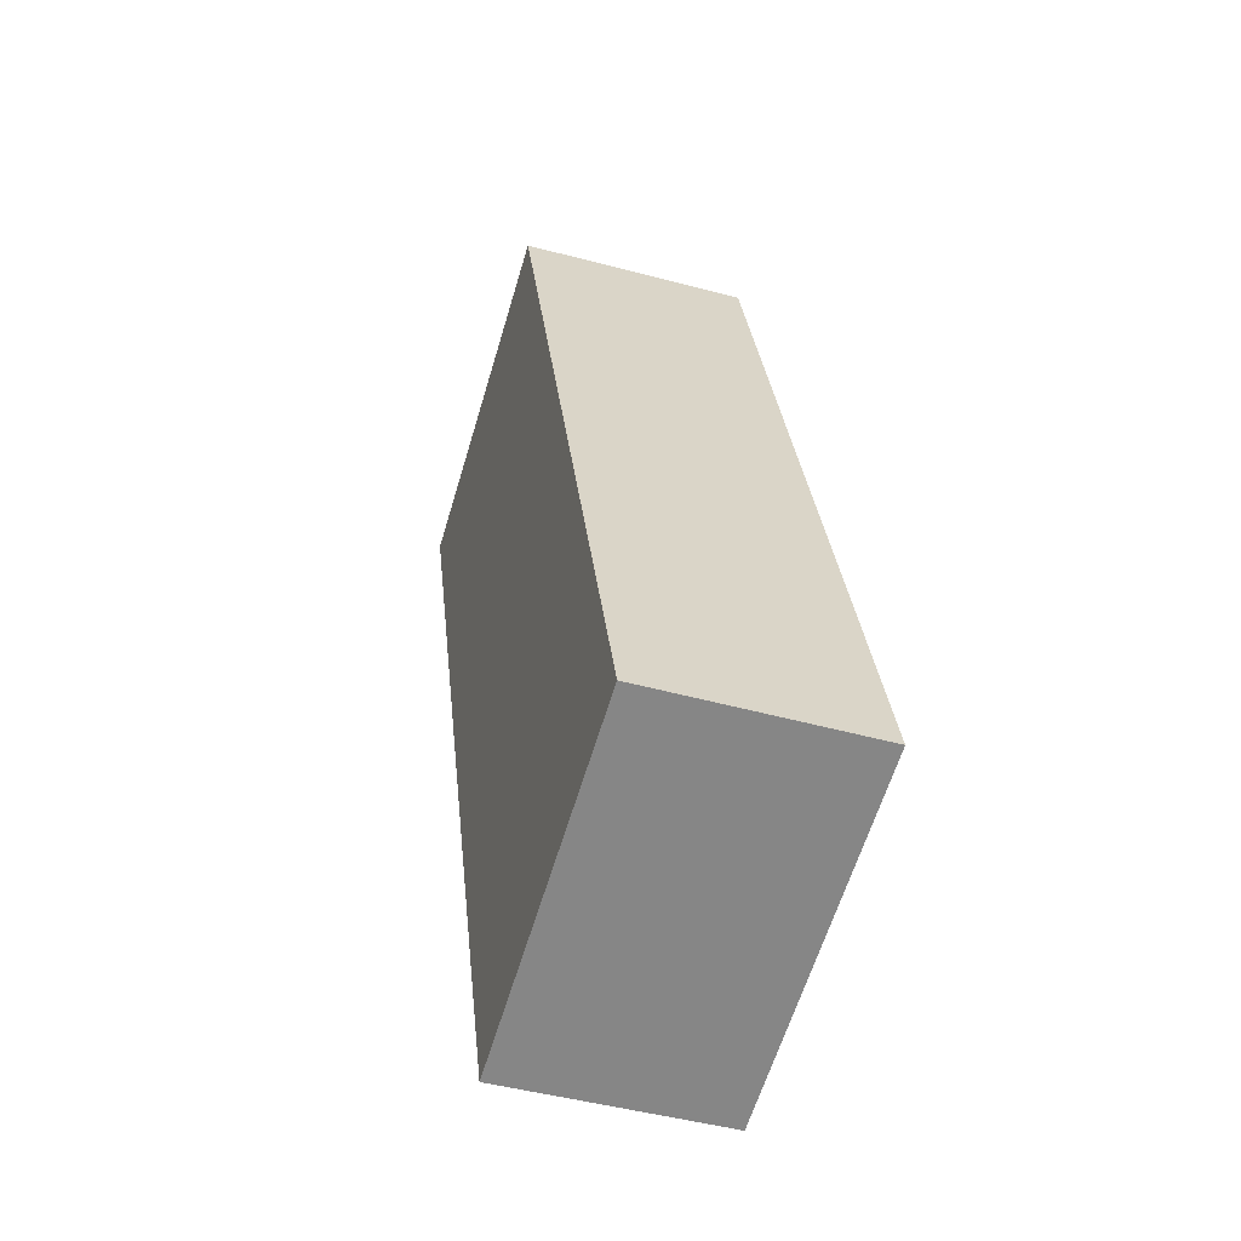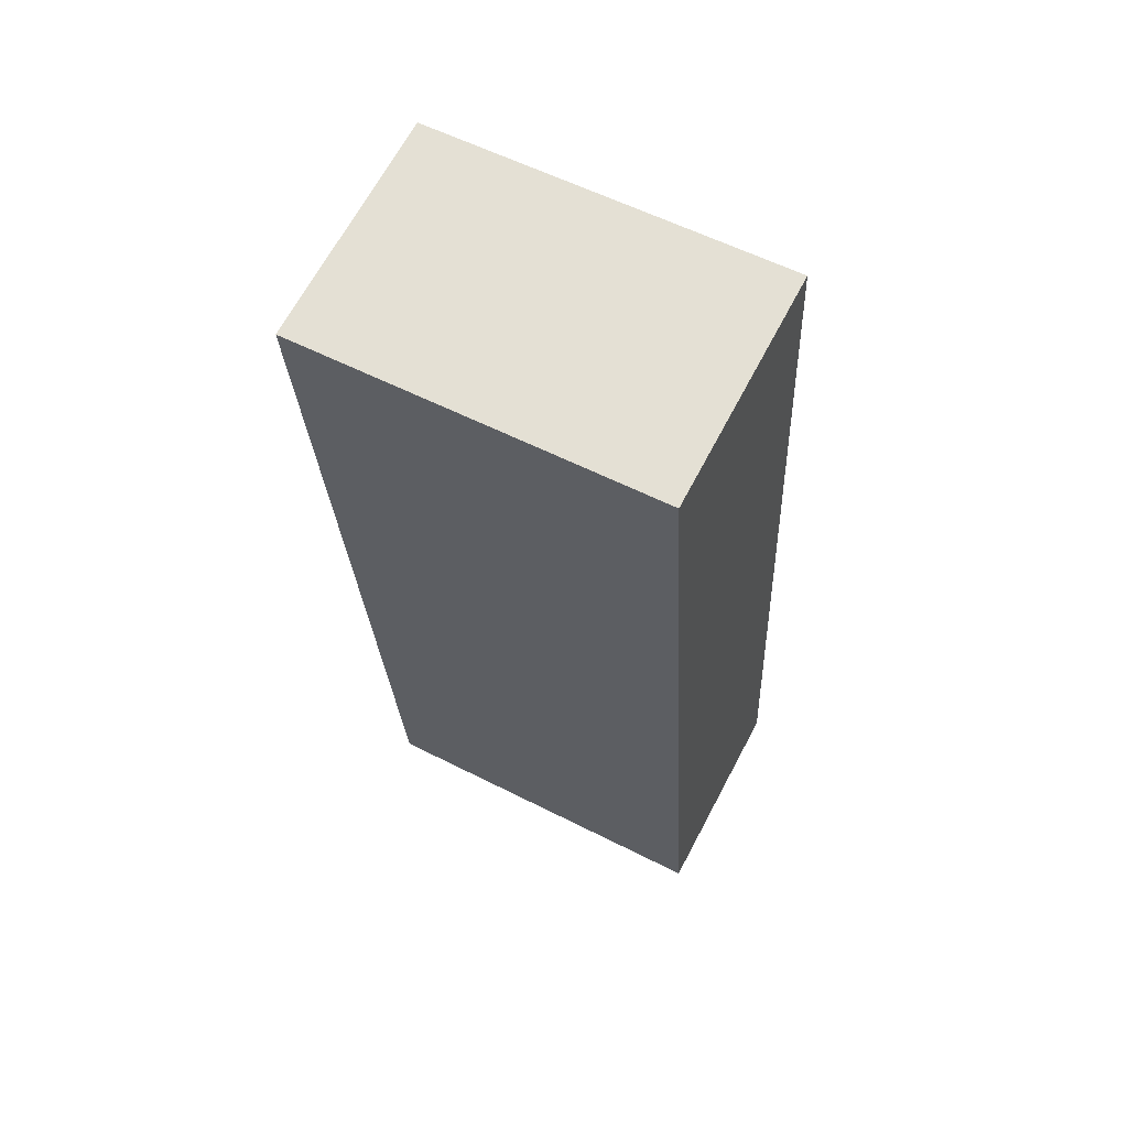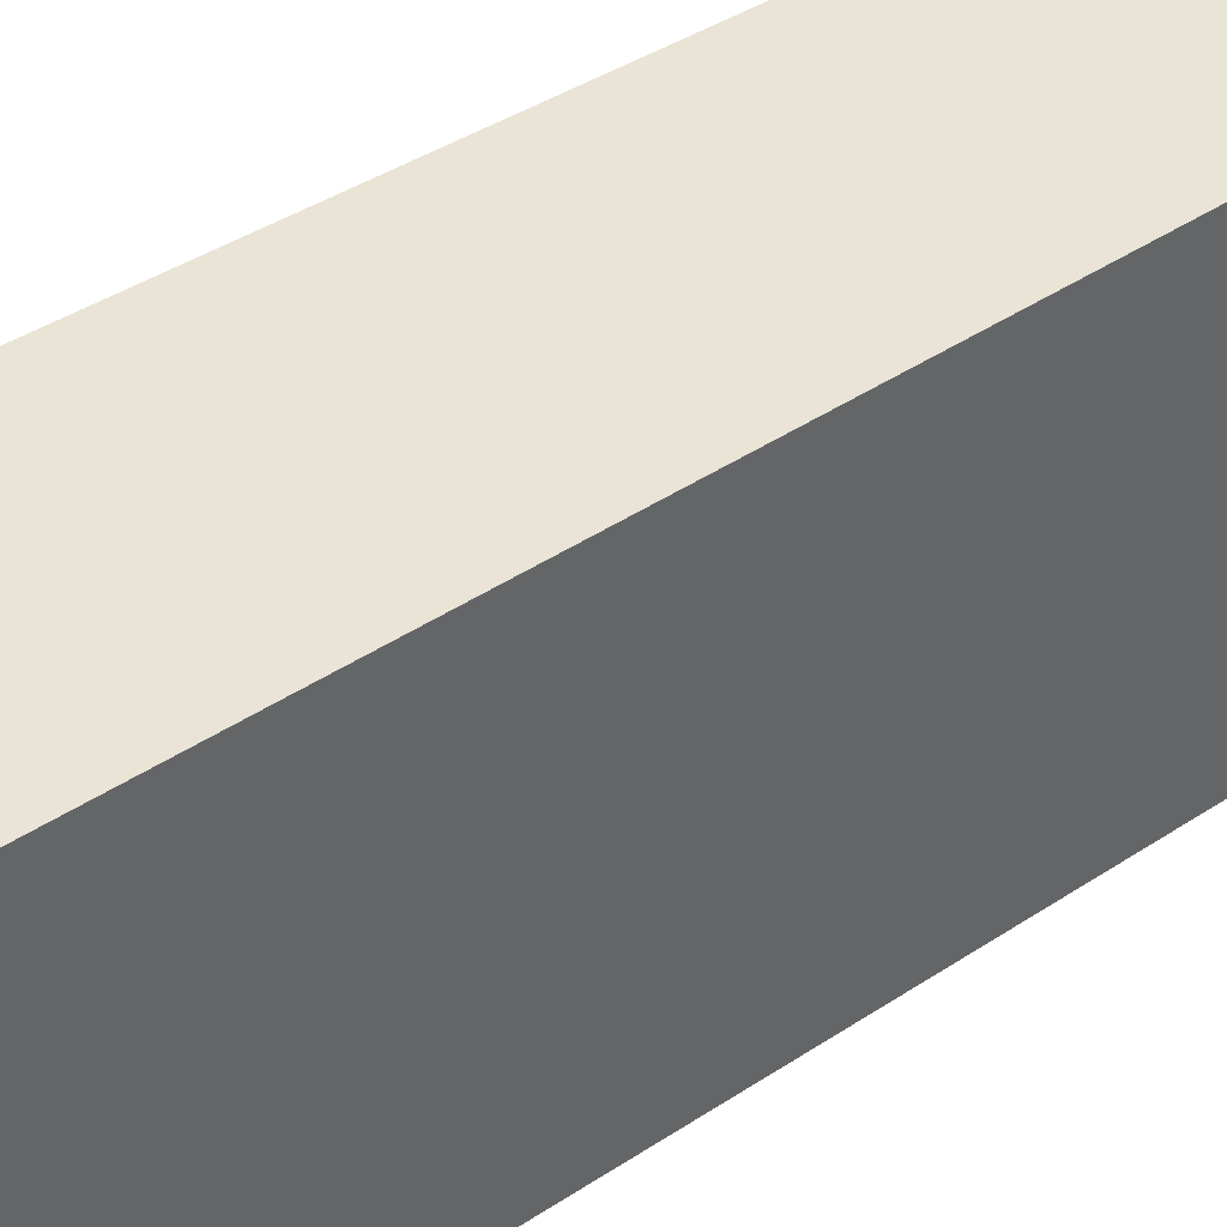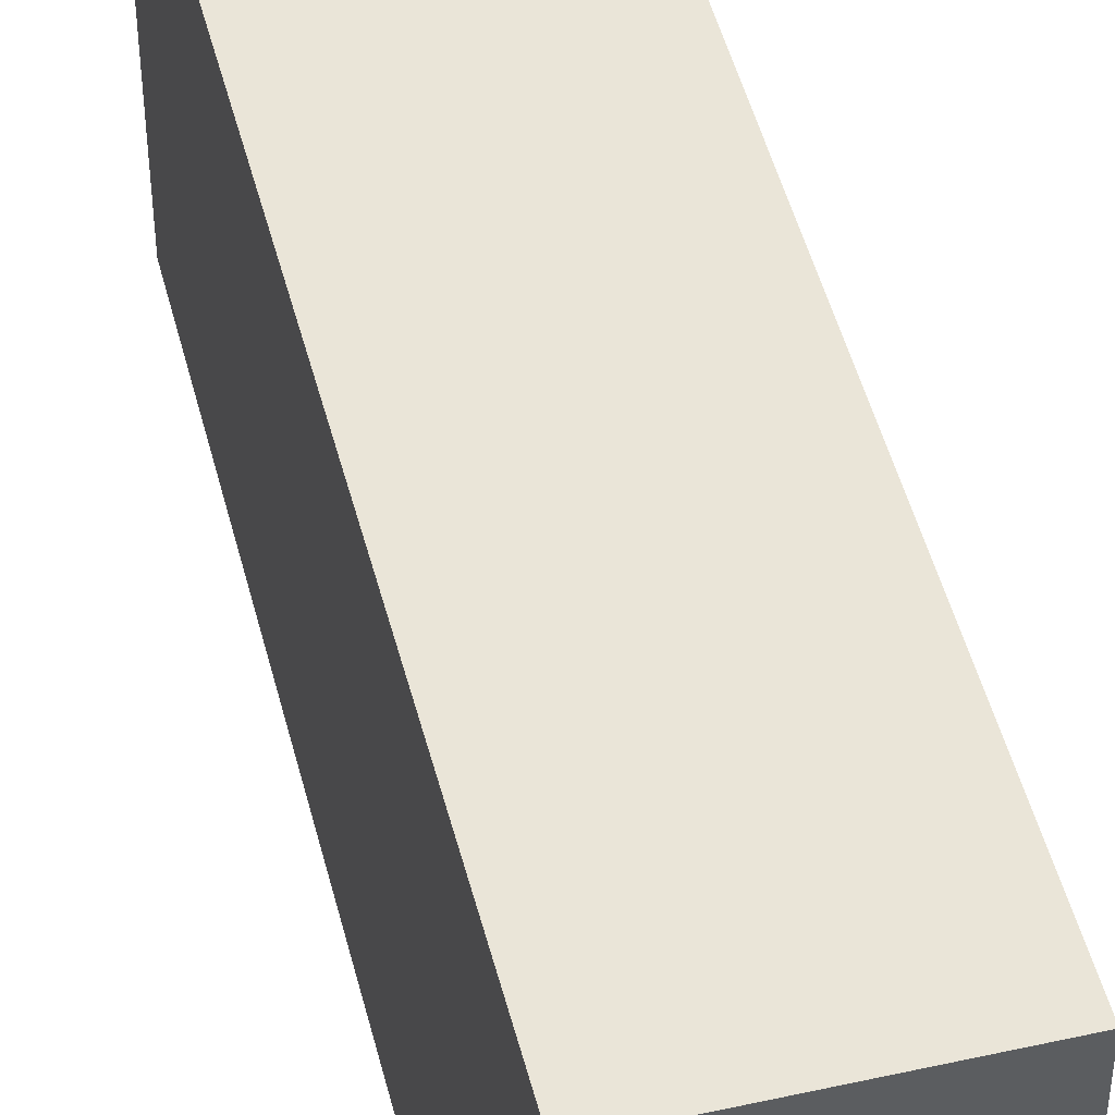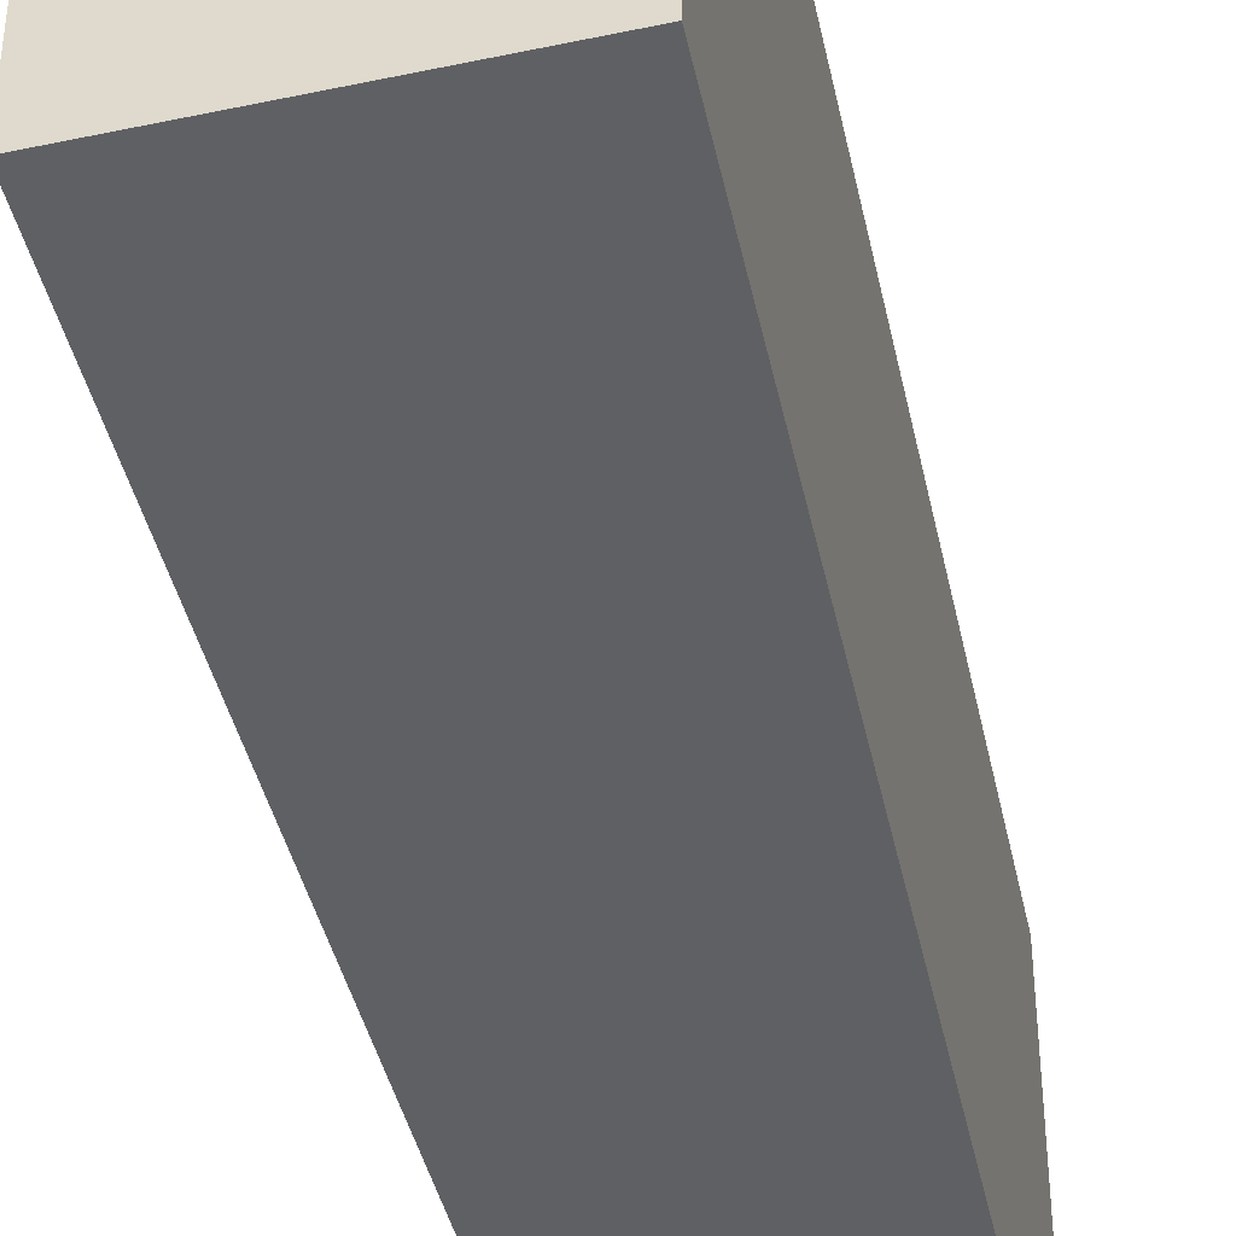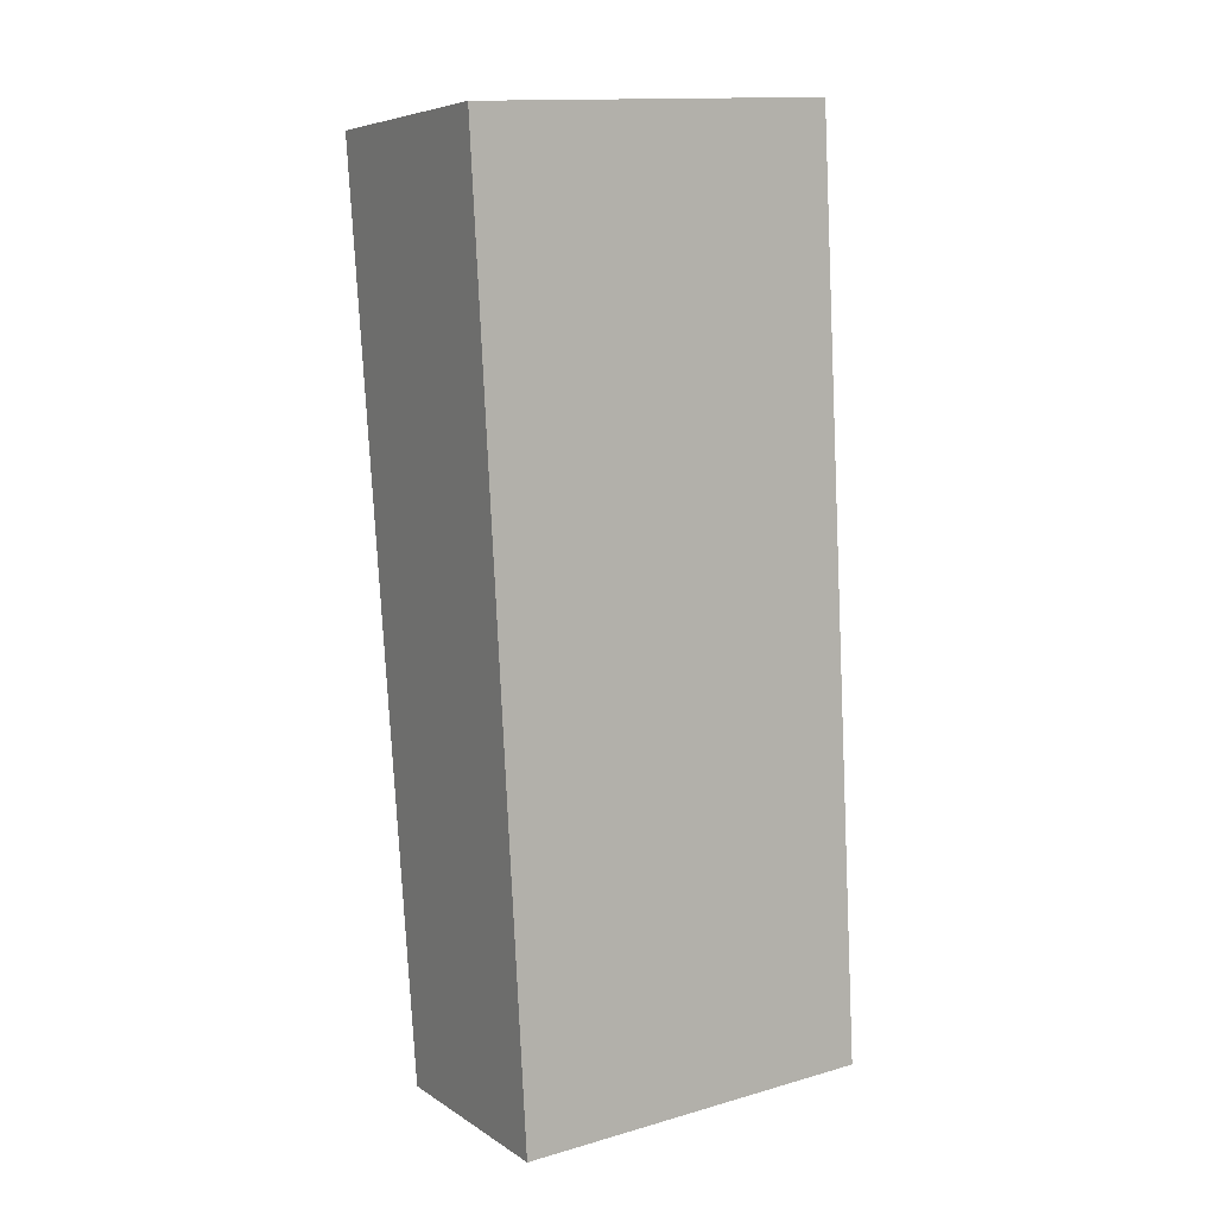
<metadata>
{"format":"obj","ext":"obj","renderer":"f3d","projection":"perspective","resolution":1024,"background":"white","views":[{"elev":-63.0,"azim":-16.8,"up":"+Z"},{"elev":57.9,"azim":-62.2,"up":"+Z"},{"elev":42.6,"azim":46.6,"up":"+Y"},{"elev":45.3,"azim":161.1,"up":"+Y"},{"elev":-43.4,"azim":6.9,"up":"+Y"},{"elev":14.2,"azim":58.0,"up":"+Z"}]}
</metadata>
<code>
v  0 1.732 1.061e-16
v  1.488 1.732 -4.206
v  0.471 1.732 -4.288
v  1.11 1.732 0.141
v  0.471 2.626e-16 -4.288
v  0 0 0
v  1.11 -8.634e-18 0.141
v  1.488 2.575e-16 -4.206
g defaultobject
f 1 2 3
f 2 1 4
f 5 1 3
f 1 5 6
f 6 4 1
f 4 6 7
f 7 2 4
f 2 7 8
f 8 3 2
f 3 8 5
f 5 7 6
f 7 5 8

</code>
